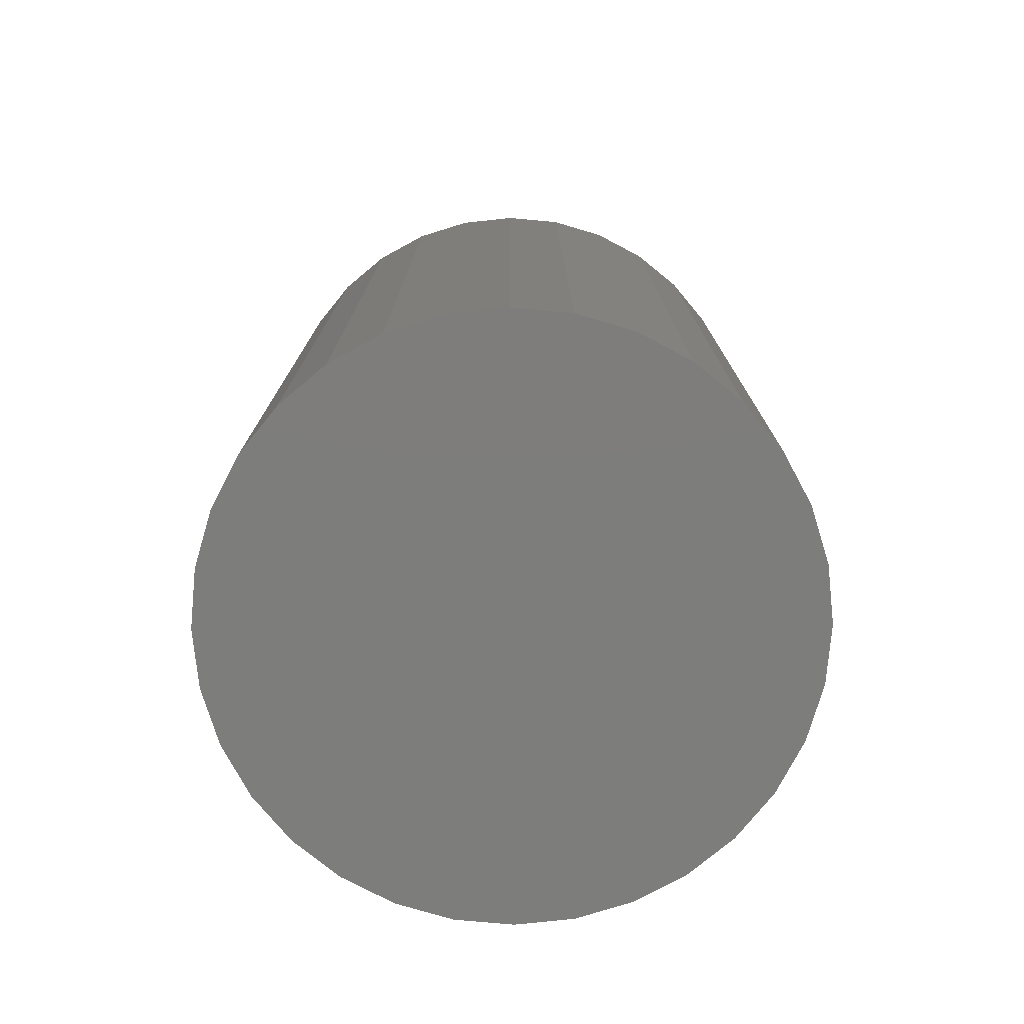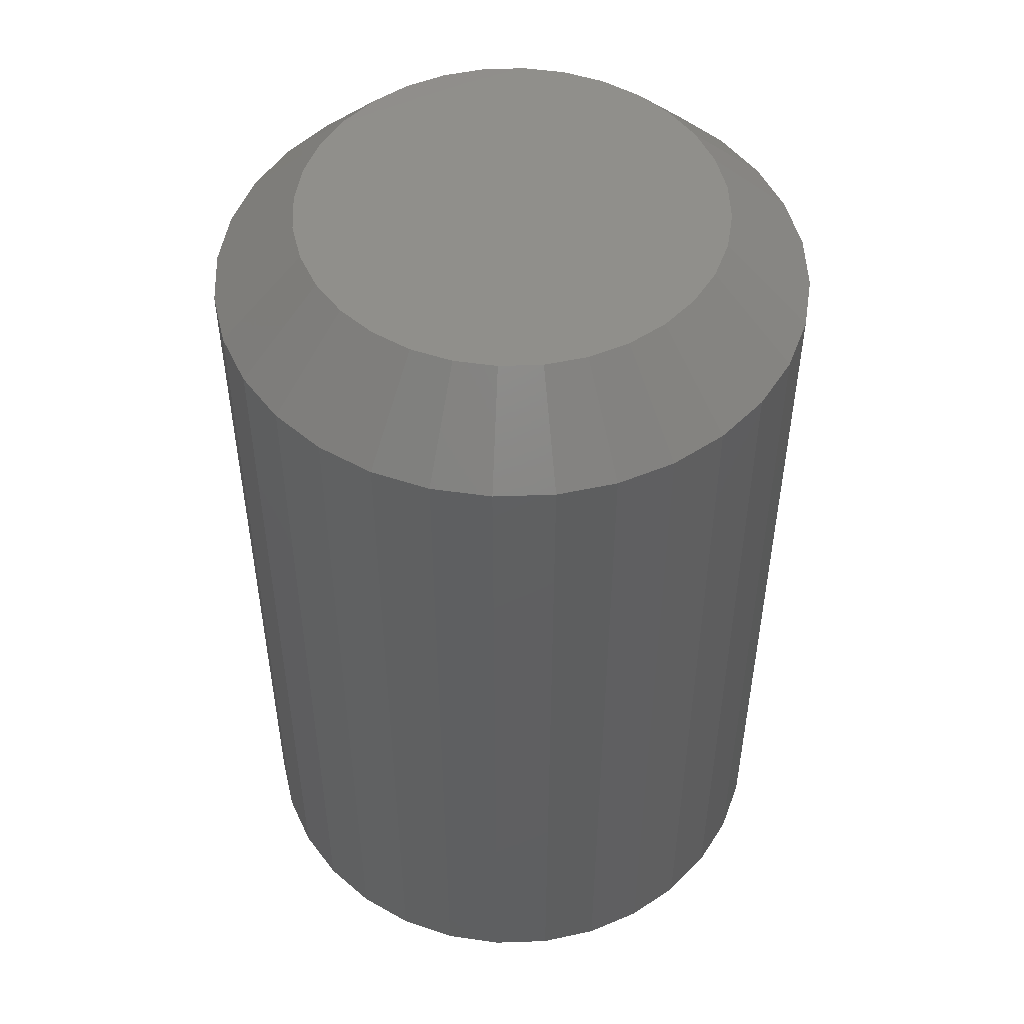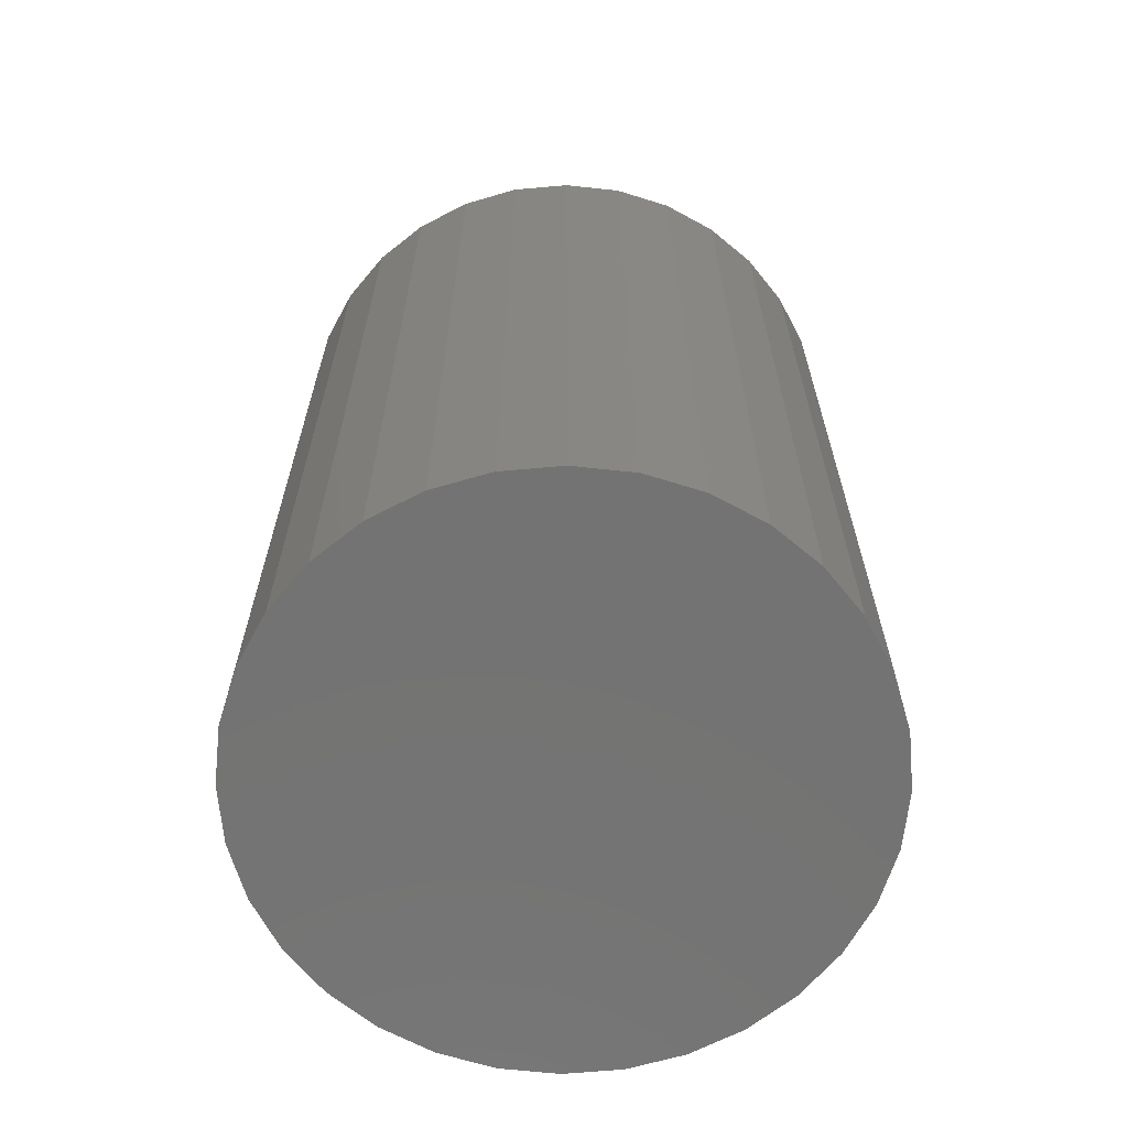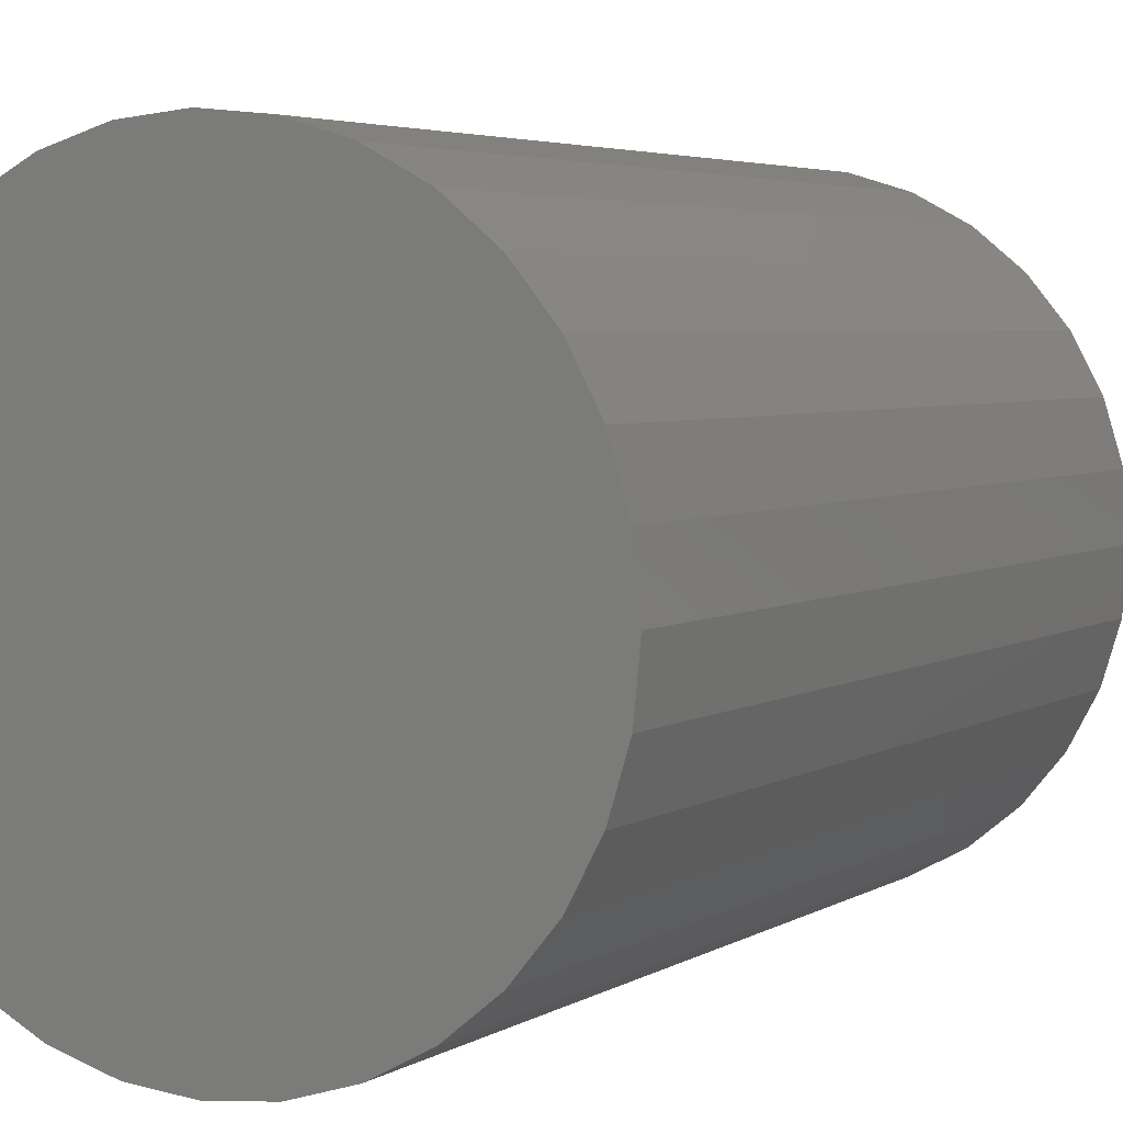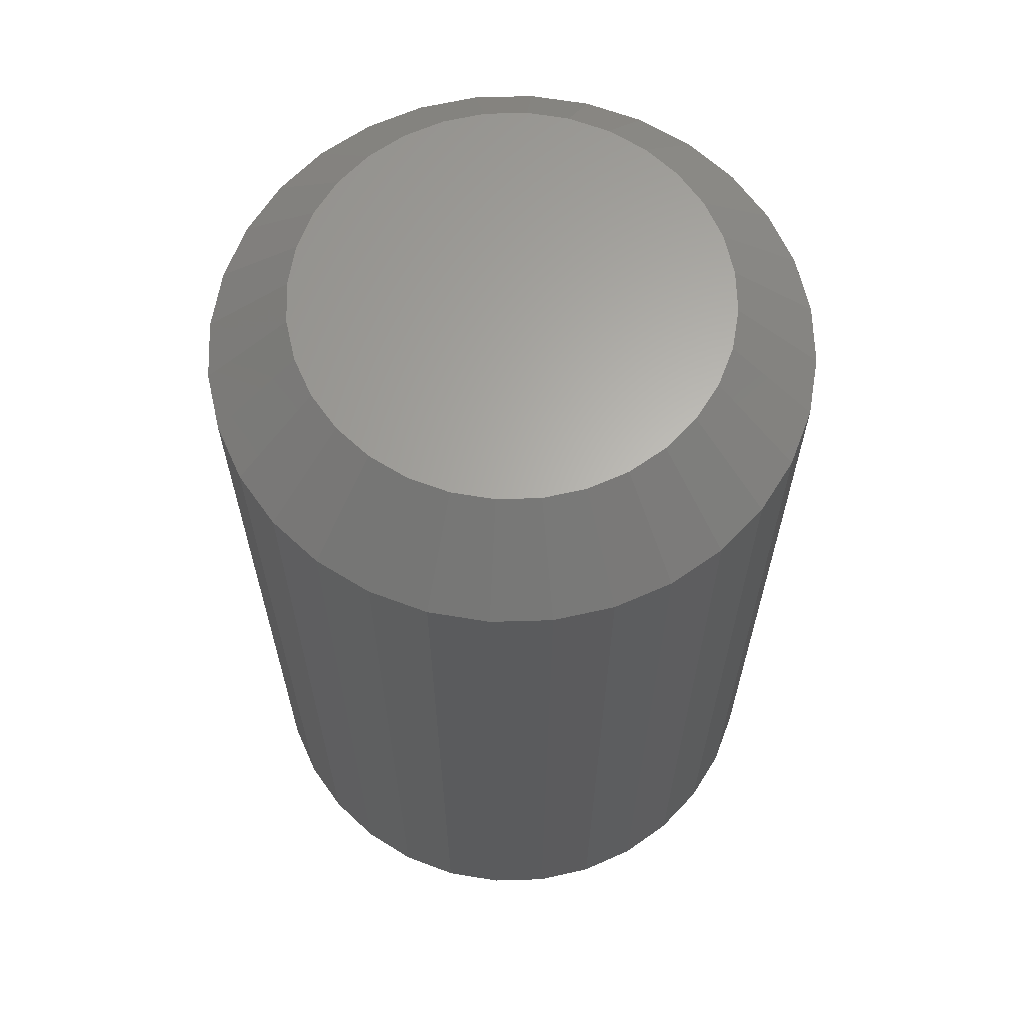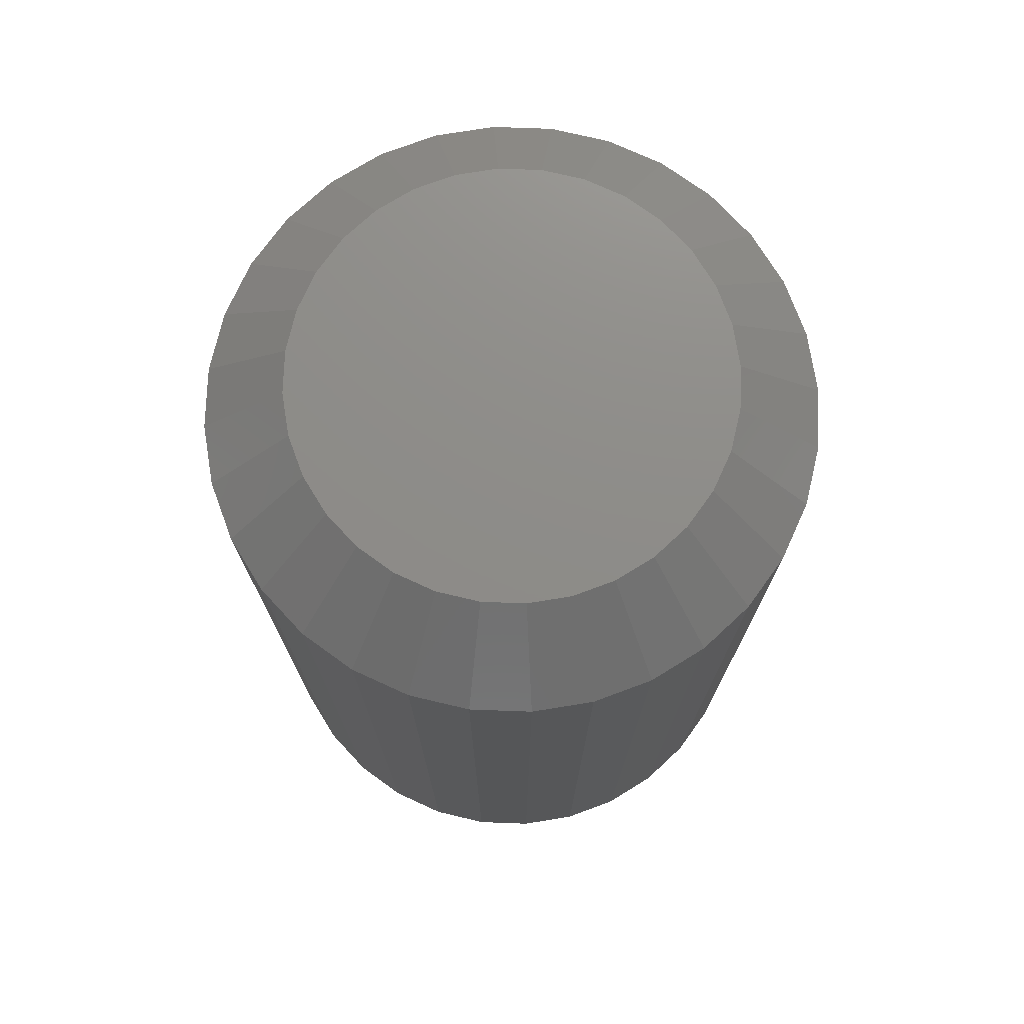
<metadata>
{"format":"stl","ext":"stl","renderer":"f3d","projection":"perspective","resolution":1024,"background":"white","views":[{"elev":-76.7,"azim":-112.1,"up":"+Y"},{"elev":50.2,"azim":149.7,"up":"+Y"},{"elev":-65.5,"azim":-11.8,"up":"+Y"},{"elev":4.0,"azim":28.1,"up":"+Z"},{"elev":64.0,"azim":-74.8,"up":"+Y"},{"elev":74.6,"azim":-127.3,"up":"+Y"}]}
</metadata>
<code>
# stl→obj: 96 verts, 188 faces
v 0.1348 0 0.6366
v 0.1423 0 0.6389
v 0.15 0 0.6396
v 0.1577 0 0.6389
v 0.1652 0 0.6366
v 0.128 0 0.633
v 0.172 0 0.633
v 0.122 0 0.628
v 0.178 0 0.628
v 0.117 0 0.622
v 0.183 0 0.622
v 0.1134 0 0.6152
v 0.1866 0 0.6152
v 0.1111 0 0.6077
v 0.1889 0 0.6077
v 0.1866 0 0.5848
v 0.1134 0 0.5848
v 0.1889 0 0.5923
v 0.117 0 0.578
v 0.183 0 0.578
v 0.122 0 0.572
v 0.178 0 0.572
v 0.128 0 0.567
v 0.172 0 0.567
v 0.1348 0 0.5634
v 0.1652 0 0.5634
v 0.1423 0 0.5611
v 0.15 0 0.5604
v 0.1577 0 0.5611
v 0.1111 0 0.5923
v 0.1104 0 0.6
v 0.1896 0 0.6
v 0.2053 -0.01562 0.6
v 0.2053 -0.1719 0.6
v 0.2042 -0.01562 0.5892
v 0.2042 -0.1719 0.5892
v 0.2011 -0.01562 0.5789
v 0.2011 -0.1719 0.5789
v 0.1959 -0.01562 0.5693
v 0.1959 -0.1719 0.5693
v 0.1891 -0.01562 0.5609
v 0.1891 -0.1719 0.5609
v 0.1807 -0.01562 0.5541
v 0.1807 -0.1719 0.5541
v 0.1711 -0.01562 0.5489
v 0.1711 -0.1719 0.5489
v 0.1608 -0.01562 0.5458
v 0.1608 -0.1719 0.5458
v 0.15 -0.01562 0.5447
v 0.15 -0.1719 0.5447
v 0.1392 -0.01562 0.5458
v 0.1392 -0.1719 0.5458
v 0.1289 -0.01562 0.5489
v 0.1289 -0.1719 0.5489
v 0.1193 -0.01562 0.5541
v 0.1193 -0.1719 0.5541
v 0.1109 -0.01562 0.5609
v 0.1109 -0.1719 0.5609
v 0.1041 -0.01562 0.5693
v 0.1041 -0.1719 0.5693
v 0.09894 -0.01562 0.5789
v 0.09894 -0.1719 0.5789
v 0.0958 -0.01562 0.5892
v 0.0958 -0.1719 0.5892
v 0.09474 -0.01562 0.6
v 0.09474 -0.1719 0.6
v 0.0958 -0.01562 0.6108
v 0.0958 -0.1719 0.6108
v 0.09894 -0.01562 0.6211
v 0.09894 -0.1719 0.6211
v 0.1041 -0.01562 0.6307
v 0.1041 -0.1719 0.6307
v 0.1109 -0.01562 0.6391
v 0.1109 -0.1719 0.6391
v 0.1193 -0.01562 0.6459
v 0.1193 -0.1719 0.6459
v 0.1289 -0.01562 0.6511
v 0.1289 -0.1719 0.6511
v 0.1392 -0.01562 0.6542
v 0.1392 -0.1719 0.6542
v 0.15 -0.01562 0.6553
v 0.15 -0.1719 0.6553
v 0.1608 -0.01562 0.6542
v 0.1608 -0.1719 0.6542
v 0.1711 -0.01562 0.6511
v 0.1711 -0.1719 0.6511
v 0.1807 -0.01562 0.6459
v 0.1807 -0.1719 0.6459
v 0.1891 -0.01562 0.6391
v 0.1891 -0.1719 0.6391
v 0.1959 -0.01562 0.6307
v 0.1959 -0.1719 0.6307
v 0.2011 -0.01562 0.6211
v 0.2011 -0.1719 0.6211
v 0.2042 -0.01562 0.6108
v 0.2042 -0.1719 0.6108
f 1 2 3
f 1 3 4
f 5 1 4
f 6 1 5
f 7 6 5
f 8 6 7
f 9 8 7
f 10 8 9
f 11 10 9
f 12 10 11
f 13 12 11
f 14 12 13
f 15 14 13
f 16 17 18
f 19 17 16
f 20 19 16
f 21 19 20
f 22 21 20
f 23 21 22
f 24 23 22
f 25 23 24
f 26 25 24
f 27 25 26
f 28 27 26
f 29 28 26
f 17 30 18
f 18 30 31
f 18 31 32
f 32 31 14
f 32 14 15
f 33 34 35
f 35 34 36
f 35 36 37
f 37 36 38
f 37 38 39
f 39 38 40
f 39 40 41
f 41 40 42
f 41 42 43
f 43 42 44
f 43 44 45
f 45 44 46
f 45 46 47
f 47 46 48
f 47 48 49
f 49 48 50
f 49 50 51
f 51 50 52
f 51 52 53
f 53 52 54
f 53 54 55
f 55 54 56
f 55 56 57
f 57 56 58
f 57 58 59
f 59 58 60
f 59 60 61
f 61 60 62
f 61 62 63
f 63 62 64
f 63 64 65
f 65 64 66
f 65 66 67
f 67 66 68
f 67 68 69
f 69 68 70
f 69 70 71
f 71 70 72
f 71 72 73
f 73 72 74
f 73 74 75
f 75 74 76
f 75 76 77
f 77 76 78
f 77 78 79
f 79 78 80
f 79 80 81
f 81 80 82
f 81 82 83
f 83 82 84
f 83 84 85
f 85 84 86
f 85 86 87
f 87 86 88
f 87 88 89
f 89 88 90
f 89 90 91
f 91 90 92
f 91 92 93
f 93 92 94
f 93 94 95
f 95 94 96
f 95 96 33
f 33 96 34
f 32 95 33
f 32 15 95
f 65 14 31
f 65 67 14
f 13 93 95
f 13 95 15
f 11 89 91
f 91 93 11
f 11 93 13
f 5 85 87
f 5 87 7
f 87 9 7
f 4 81 83
f 83 85 4
f 4 85 5
f 1 77 79
f 1 79 2
f 79 3 2
f 6 73 75
f 75 77 6
f 6 77 1
f 12 69 71
f 12 71 10
f 71 8 10
f 67 69 14
f 14 69 12
f 89 11 9
f 9 87 89
f 81 4 3
f 3 79 81
f 73 6 8
f 8 71 73
f 31 63 65
f 31 30 63
f 33 18 32
f 33 35 18
f 17 61 63
f 17 63 30
f 19 57 59
f 59 61 19
f 19 61 17
f 25 53 55
f 25 55 23
f 55 21 23
f 27 49 51
f 51 53 27
f 27 53 25
f 26 45 47
f 26 47 29
f 47 28 29
f 24 41 43
f 43 45 24
f 24 45 26
f 16 37 39
f 16 39 20
f 39 22 20
f 35 37 18
f 18 37 16
f 57 19 21
f 21 55 57
f 49 27 28
f 28 47 49
f 41 24 22
f 22 39 41
f 80 84 82
f 84 80 78
f 84 78 86
f 86 78 76
f 86 76 88
f 88 76 74
f 88 74 90
f 90 74 72
f 90 72 92
f 92 72 70
f 92 70 94
f 38 60 40
f 40 60 58
f 40 58 42
f 42 58 56
f 42 56 44
f 44 56 54
f 44 54 46
f 46 54 52
f 46 52 48
f 48 52 50
f 94 70 96
f 96 70 68
f 96 68 34
f 34 68 66
f 34 66 36
f 36 66 64
f 36 64 38
f 38 64 62
f 38 62 60

</code>
